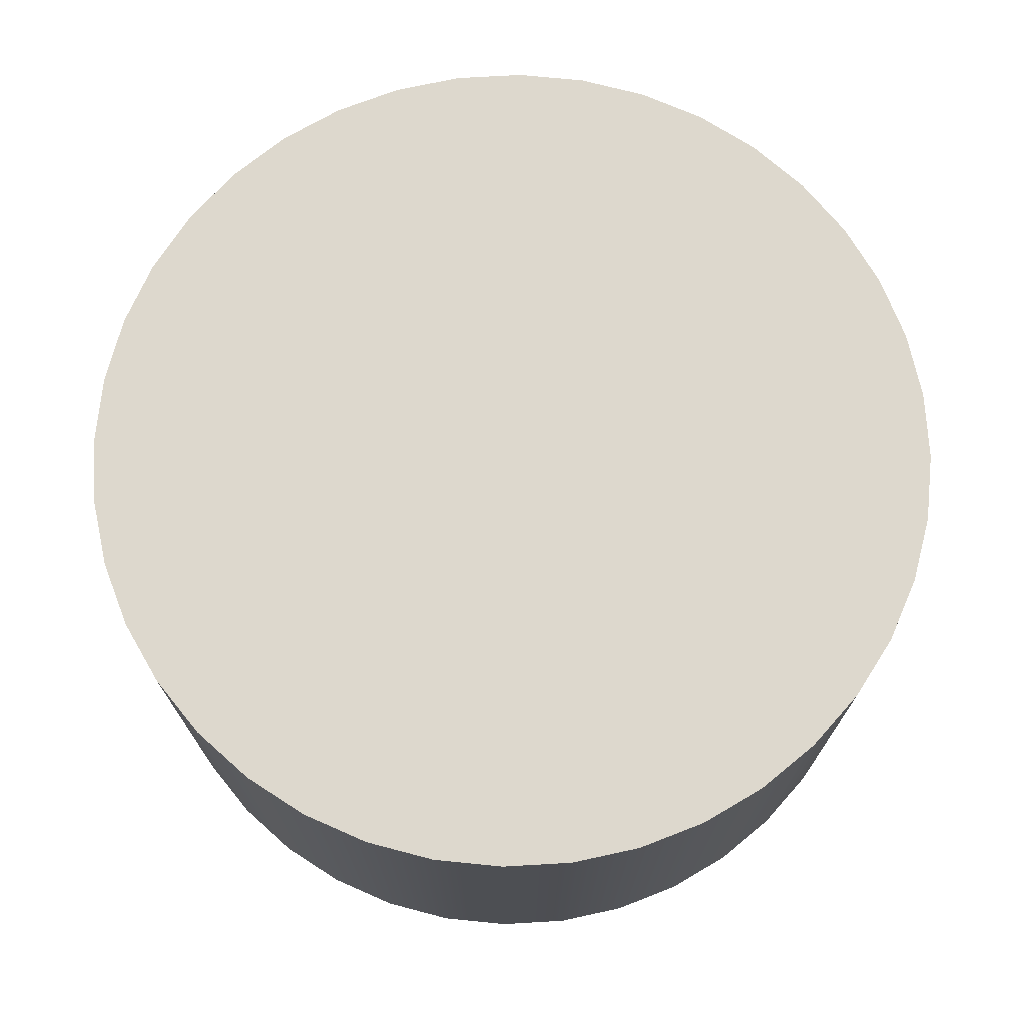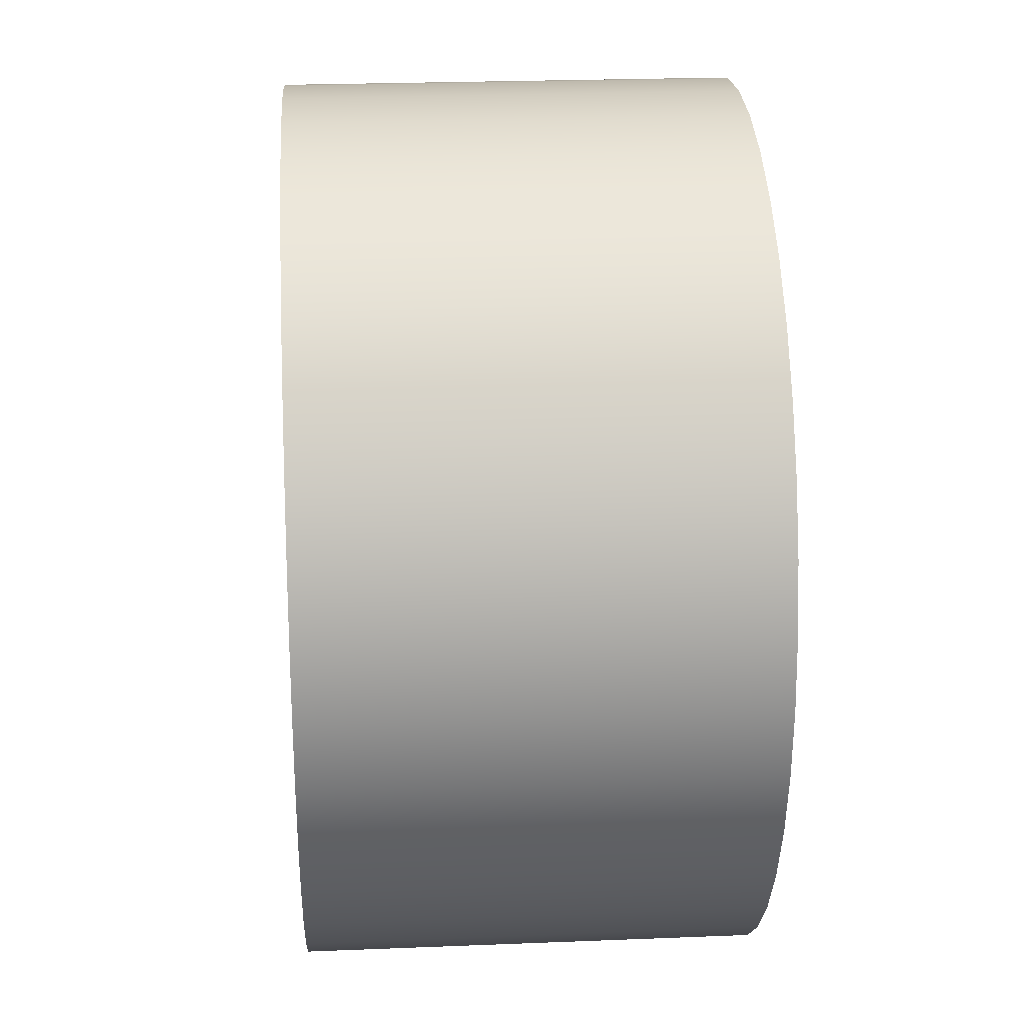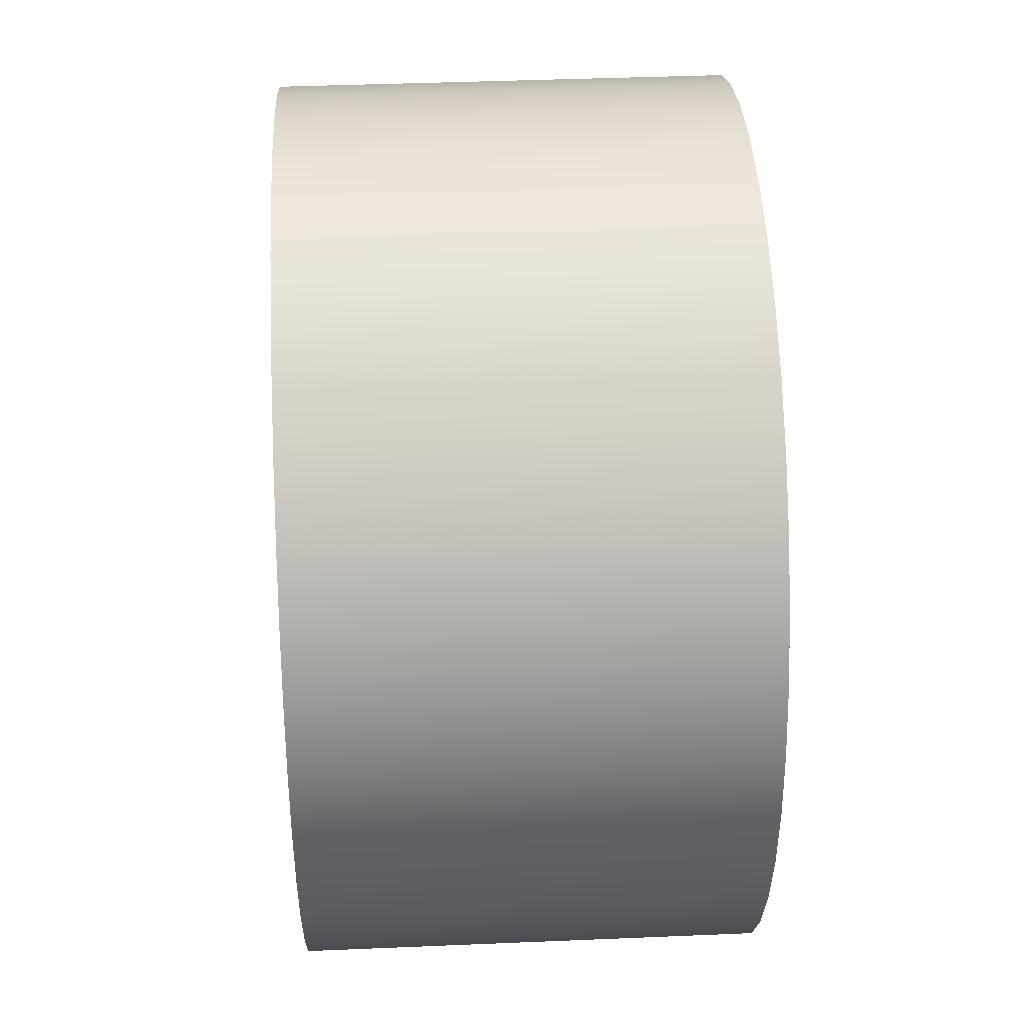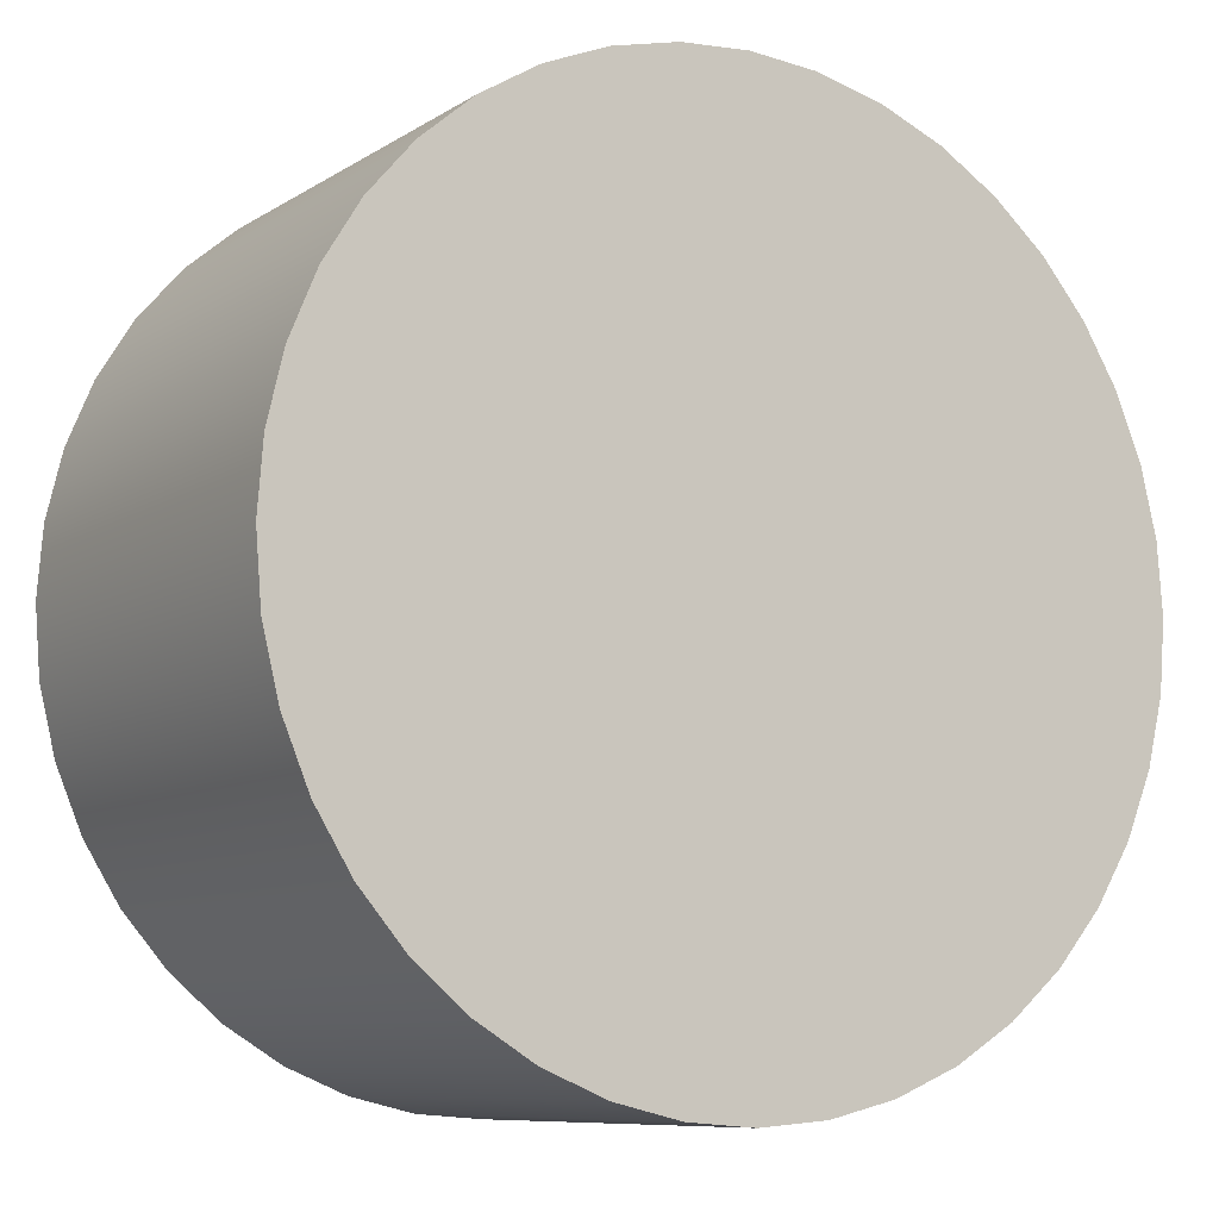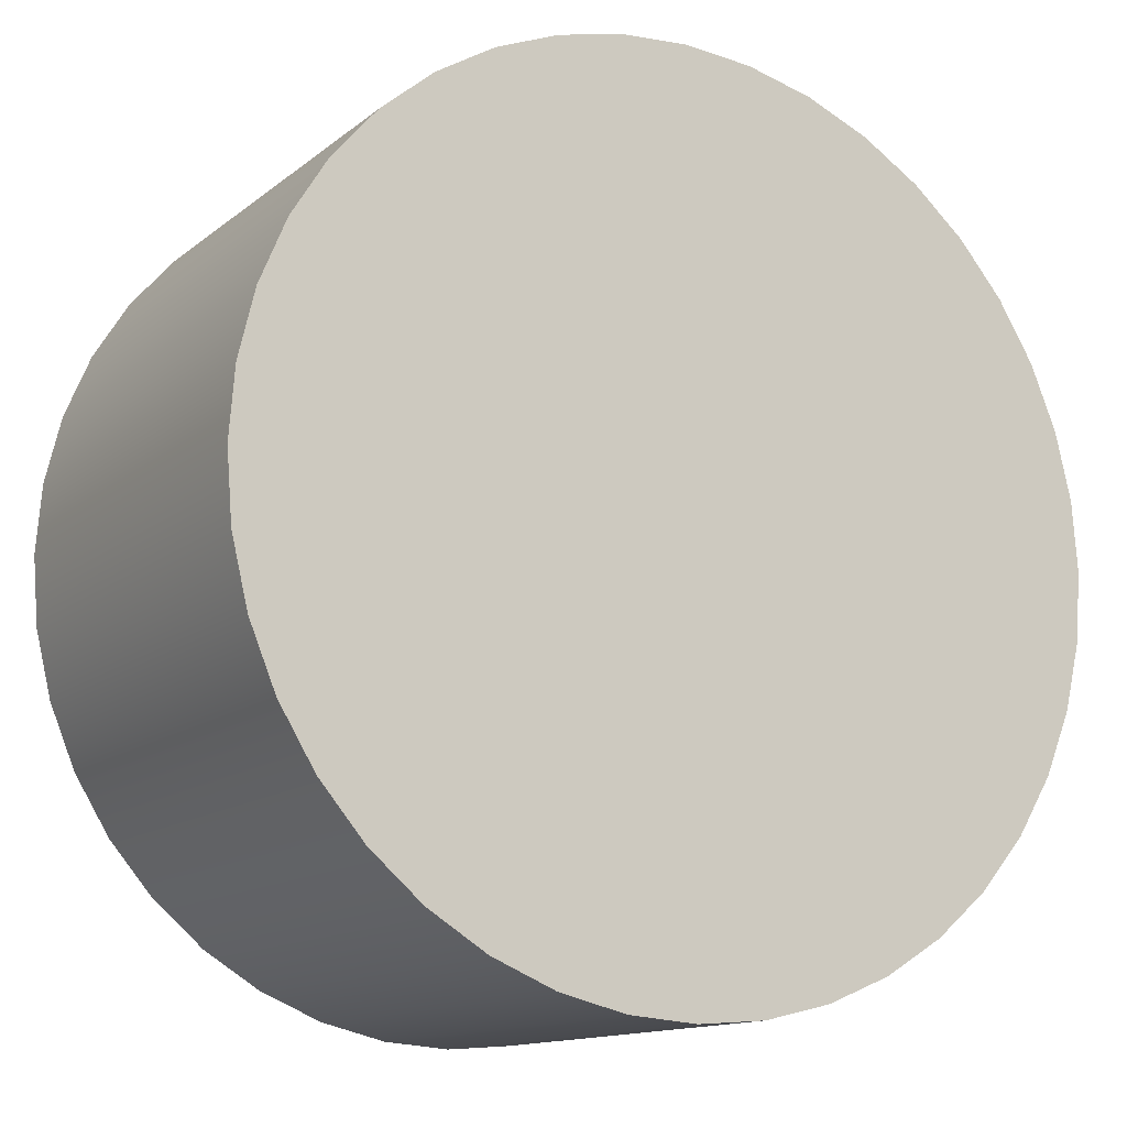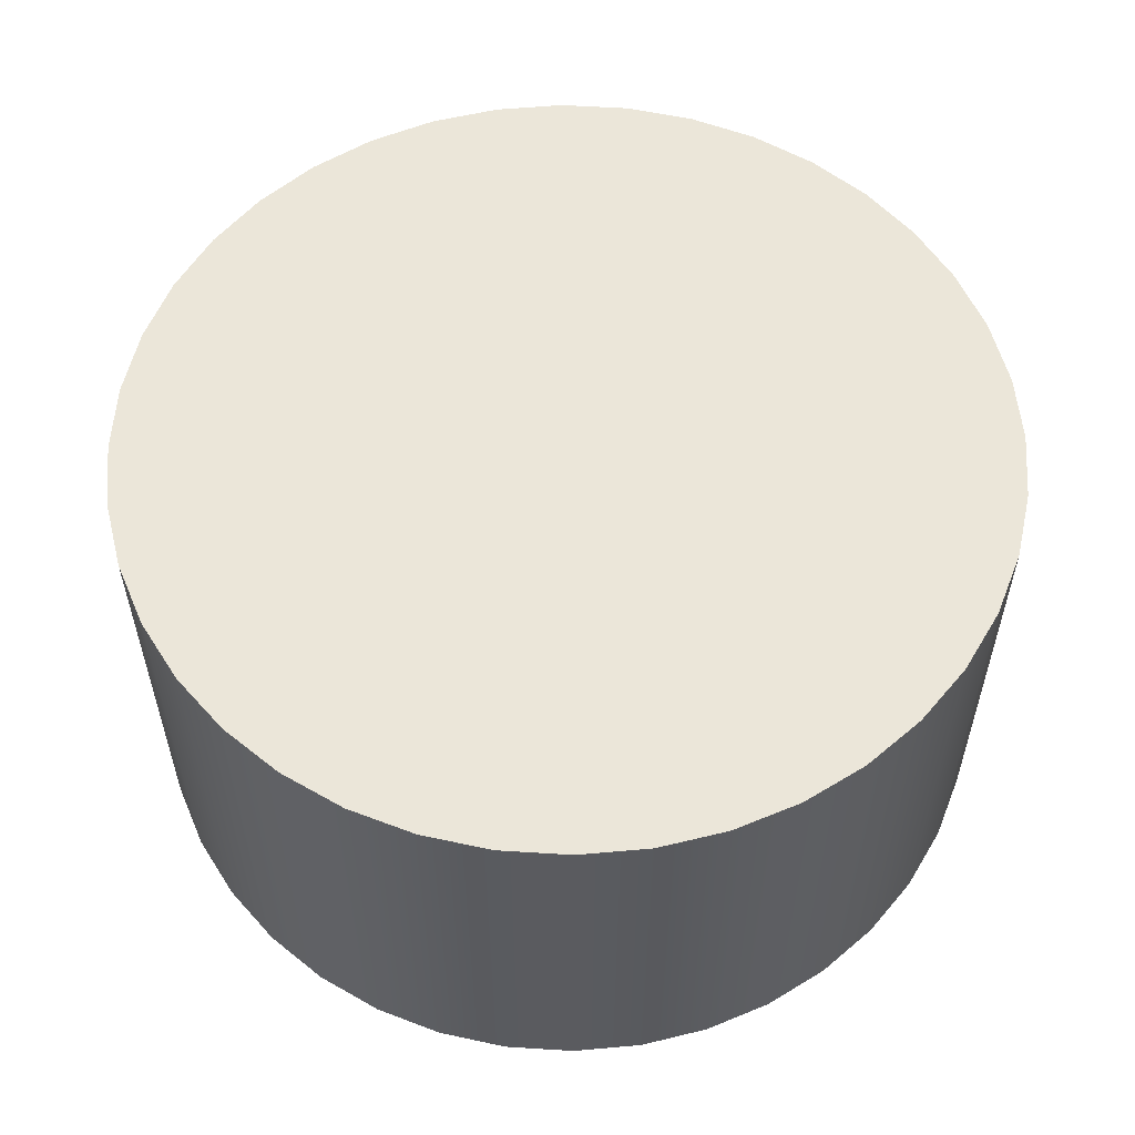
<metadata>
{"format":"obj","ext":"obj","renderer":"f3d","projection":"perspective","resolution":1024,"background":"white","views":[{"elev":72.2,"azim":-25.8,"up":"+Y"},{"elev":24.3,"azim":86.2,"up":"+Z"},{"elev":39.7,"azim":87.0,"up":"+Z"},{"elev":-8.8,"azim":148.1,"up":"+Z"},{"elev":-13.3,"azim":-30.7,"up":"+Z"},{"elev":56.8,"azim":-144.8,"up":"+Y"}]}
</metadata>
<code>
o Cylinder (1)
g Cylinder (1)
v -0.5 -0.25 0
v -0.5 0.25 0
v -0.4938 -0.25 0.07822
v -0.4938 0.25 0.07822
v -0.4755 -0.25 0.1545
v -0.4755 0.25 0.1545
v -0.4455 -0.25 0.227
v -0.4455 0.25 0.227
v -0.4045 -0.25 0.2939
v -0.4045 0.25 0.2939
v -0.3536 -0.25 0.3536
v -0.3536 0.25 0.3536
v -0.2939 -0.25 0.4045
v -0.2939 0.25 0.4045
v -0.227 -0.25 0.4455
v -0.227 0.25 0.4455
v -0.1545 -0.25 0.4755
v -0.1545 0.25 0.4755
v -0.07822 -0.25 0.4938
v -0.07822 0.25 0.4938
v 2.186e-08 -0.25 0.5
v 2.186e-08 0.25 0.5
v 0.07822 -0.25 0.4938
v 0.07822 0.25 0.4938
v 0.1545 -0.25 0.4755
v 0.1545 0.25 0.4755
v 0.227 -0.25 0.4455
v 0.227 0.25 0.4455
v 0.2939 -0.25 0.4045
v 0.2939 0.25 0.4045
v 0.3536 -0.25 0.3536
v 0.3536 0.25 0.3536
v 0.4045 -0.25 0.2939
v 0.4045 0.25 0.2939
v 0.4455 -0.25 0.227
v 0.4455 0.25 0.227
v 0.4755 -0.25 0.1545
v 0.4755 0.25 0.1545
v 0.4938 -0.25 0.07822
v 0.4938 0.25 0.07822
v 0.5 -0.25 -4.371e-08
v 0.5 0.25 -4.371e-08
v 0.4938 -0.25 -0.07822
v 0.4938 0.25 -0.07822
v 0.4755 -0.25 -0.1545
v 0.4755 0.25 -0.1545
v 0.4455 -0.25 -0.227
v 0.4455 0.25 -0.227
v 0.4045 -0.25 -0.2939
v 0.4045 0.25 -0.2939
v 0.3536 -0.25 -0.3536
v 0.3536 0.25 -0.3536
v 0.2939 -0.25 -0.4045
v 0.2939 0.25 -0.4045
v 0.227 -0.25 -0.4455
v 0.227 0.25 -0.4455
v 0.1545 -0.25 -0.4755
v 0.1545 0.25 -0.4755
v 0.07822 -0.25 -0.4938
v 0.07822 0.25 -0.4938
v -5.962e-09 -0.25 -0.5
v -5.962e-09 0.25 -0.5
v -0.07822 -0.25 -0.4938
v -0.07822 0.25 -0.4938
v -0.1545 -0.25 -0.4755
v -0.1545 0.25 -0.4755
v -0.227 -0.25 -0.4455
v -0.227 0.25 -0.4455
v -0.2939 -0.25 -0.4045
v -0.2939 0.25 -0.4045
v -0.3536 -0.25 -0.3536
v -0.3536 0.25 -0.3536
v -0.4045 -0.25 -0.2939
v -0.4045 0.25 -0.2939
v -0.4455 -0.25 -0.227
v -0.4455 0.25 -0.227
v -0.4755 -0.25 -0.1545
v -0.4755 0.25 -0.1545
v -0.4938 -0.25 -0.07822
v -0.4938 0.25 -0.07822
v 0 -0.25 0
v 0 0.25 0
f 1 81 3
f 3 81 5
f 5 81 7
f 7 81 9
f 9 81 11
f 11 81 13
f 13 81 15
f 15 81 17
f 17 81 19
f 19 81 21
f 21 81 23
f 23 81 25
f 25 81 27
f 27 81 29
f 29 81 31
f 31 81 33
f 33 81 35
f 35 81 37
f 37 81 39
f 39 81 41
f 41 81 43
f 43 81 45
f 45 81 47
f 47 81 49
f 49 81 51
f 51 81 53
f 53 81 55
f 55 81 57
f 57 81 59
f 59 81 61
f 61 81 63
f 63 81 65
f 65 81 67
f 67 81 69
f 69 81 71
f 71 81 73
f 73 81 75
f 75 81 77
f 77 81 79
f 79 81 1
f 4 82 2
f 6 82 4
f 8 82 6
f 10 82 8
f 12 82 10
f 14 82 12
f 16 82 14
f 18 82 16
f 20 82 18
f 22 82 20
f 24 82 22
f 26 82 24
f 28 82 26
f 30 82 28
f 32 82 30
f 34 82 32
f 36 82 34
f 38 82 36
f 40 82 38
f 42 82 40
f 44 82 42
f 46 82 44
f 48 82 46
f 50 82 48
f 52 82 50
f 54 82 52
f 56 82 54
f 58 82 56
f 60 82 58
f 62 82 60
f 64 82 62
f 66 82 64
f 68 82 66
f 70 82 68
f 72 82 70
f 74 82 72
f 76 82 74
f 78 82 76
f 80 82 78
f 2 82 80
f 4 2 1
f 1 3 4
f 6 4 3
f 3 5 6
f 8 6 5
f 5 7 8
f 10 8 7
f 7 9 10
f 12 10 9
f 9 11 12
f 14 12 11
f 11 13 14
f 16 14 13
f 13 15 16
f 18 16 15
f 15 17 18
f 20 18 17
f 17 19 20
f 22 20 19
f 19 21 22
f 24 22 21
f 21 23 24
f 26 24 23
f 23 25 26
f 28 26 25
f 25 27 28
f 30 28 27
f 27 29 30
f 32 30 29
f 29 31 32
f 34 32 31
f 31 33 34
f 36 34 33
f 33 35 36
f 38 36 35
f 35 37 38
f 40 38 37
f 37 39 40
f 42 40 39
f 39 41 42
f 44 42 41
f 41 43 44
f 46 44 43
f 43 45 46
f 48 46 45
f 45 47 48
f 50 48 47
f 47 49 50
f 52 50 49
f 49 51 52
f 54 52 51
f 51 53 54
f 56 54 53
f 53 55 56
f 58 56 55
f 55 57 58
f 60 58 57
f 57 59 60
f 62 60 59
f 59 61 62
f 64 62 61
f 61 63 64
f 66 64 63
f 63 65 66
f 68 66 65
f 65 67 68
f 70 68 67
f 67 69 70
f 72 70 69
f 69 71 72
f 74 72 71
f 71 73 74
f 76 74 73
f 73 75 76
f 78 76 75
f 75 77 78
f 80 78 77
f 77 79 80
f 2 80 79
f 79 1 2

</code>
